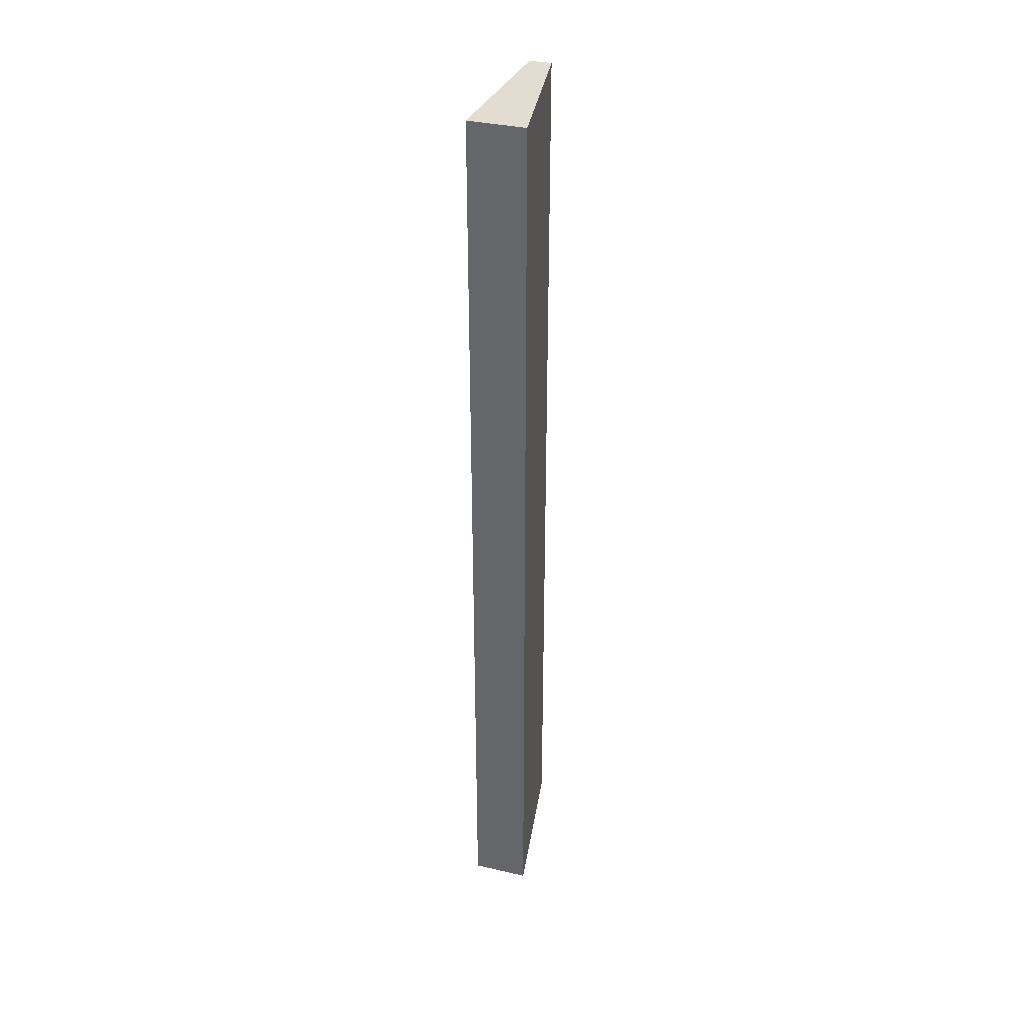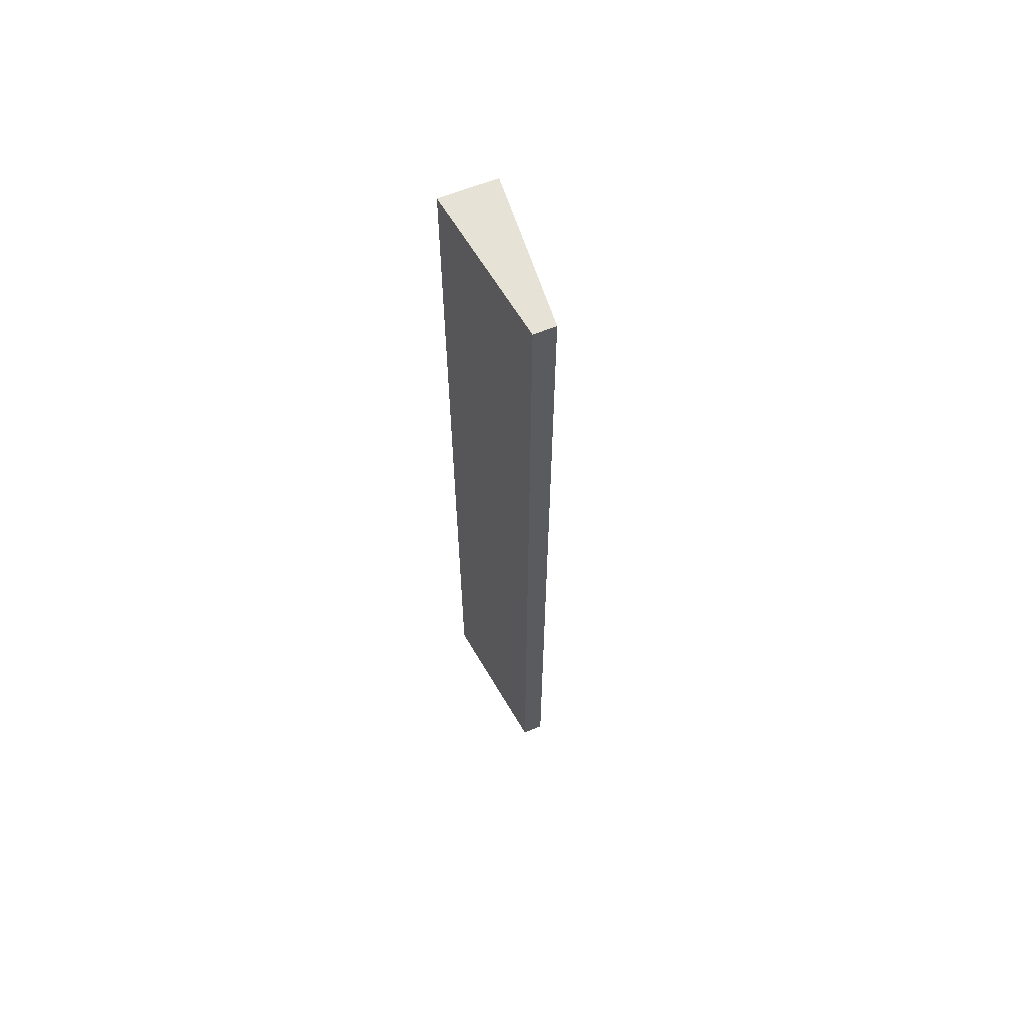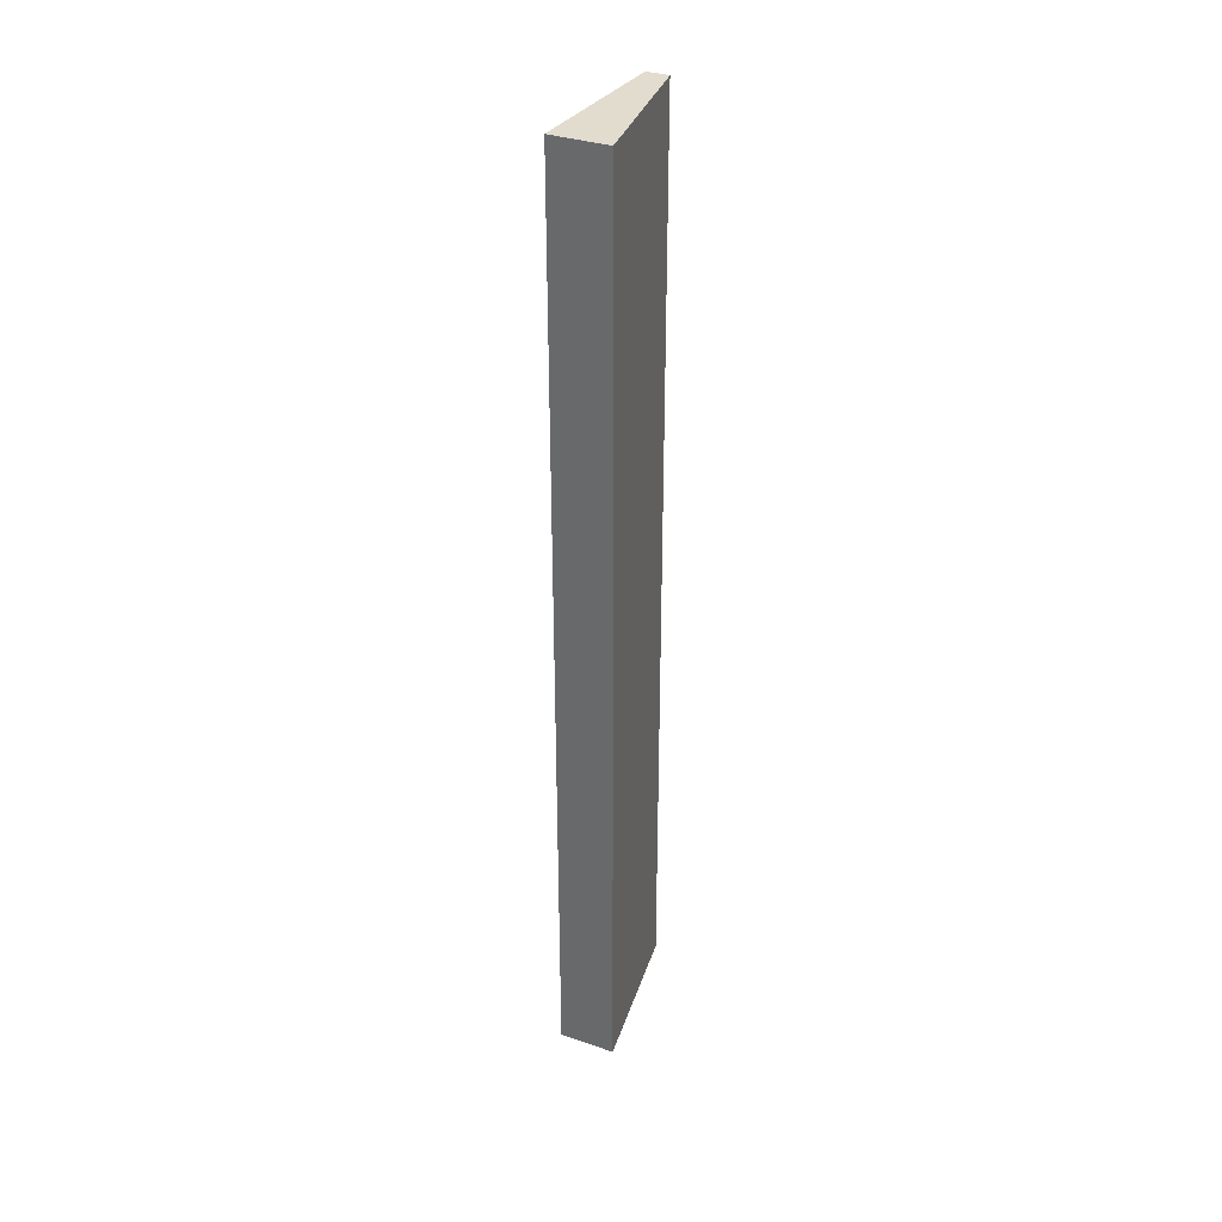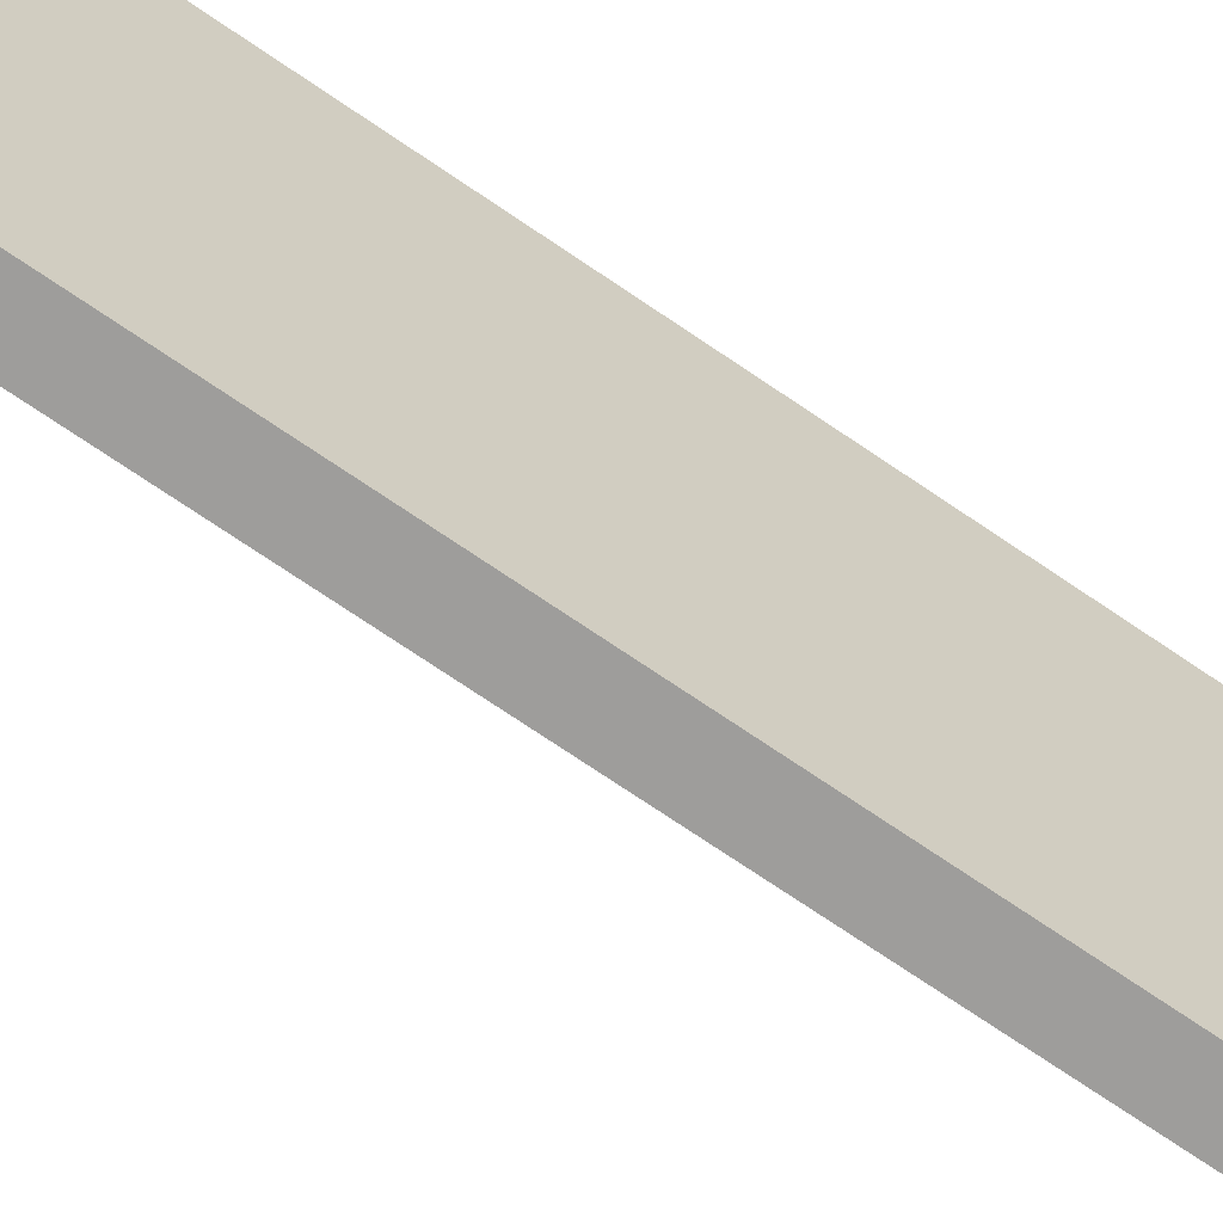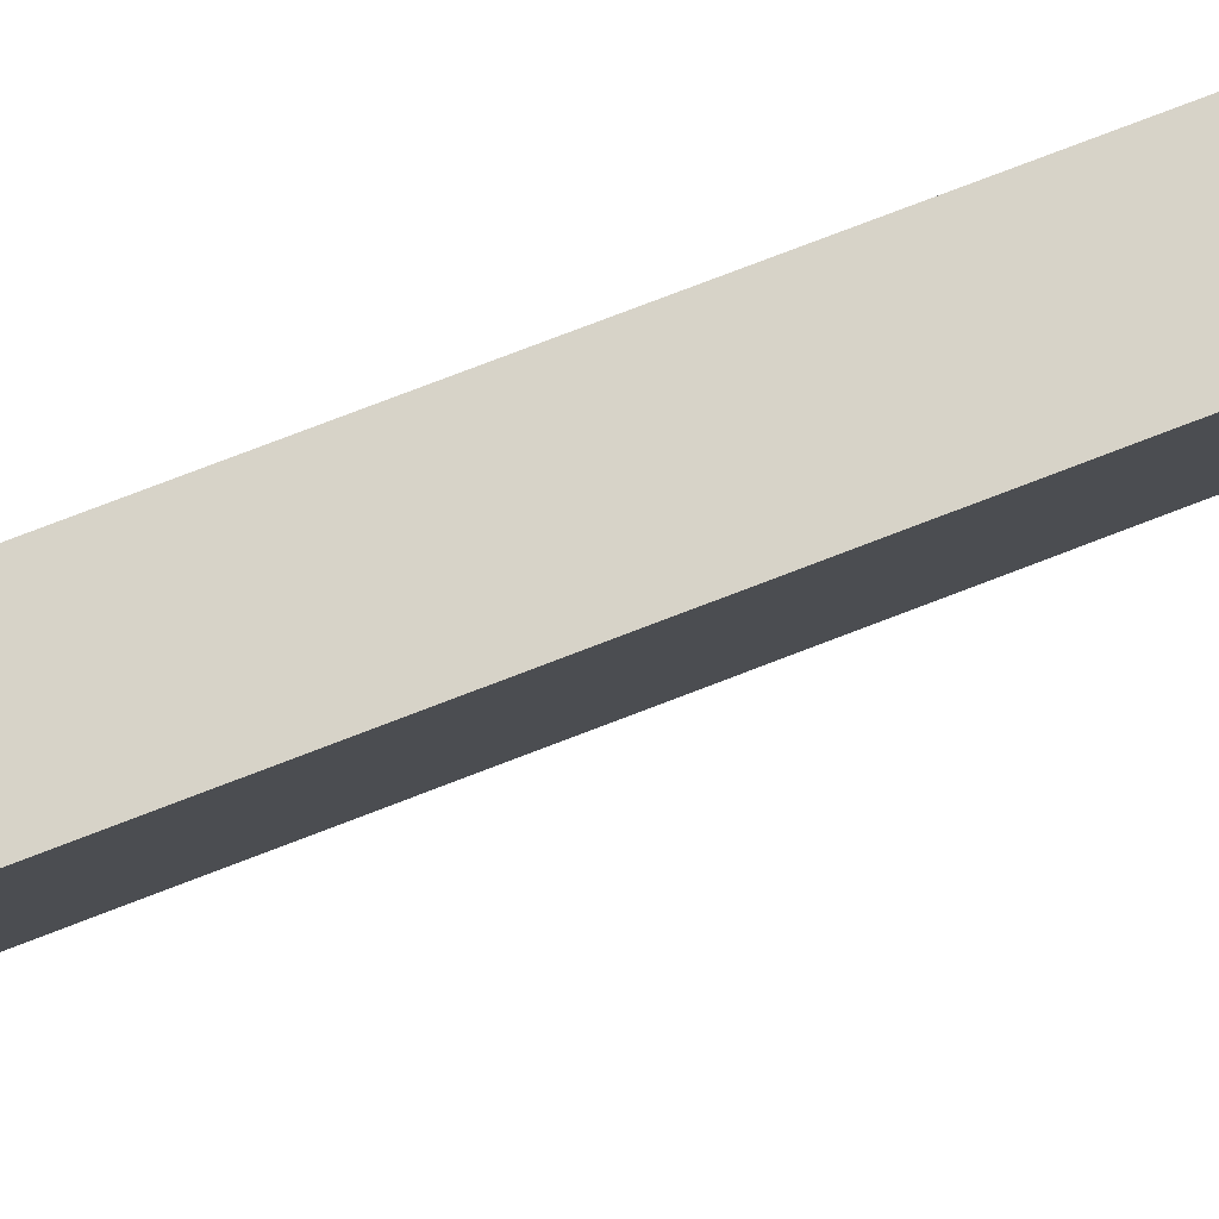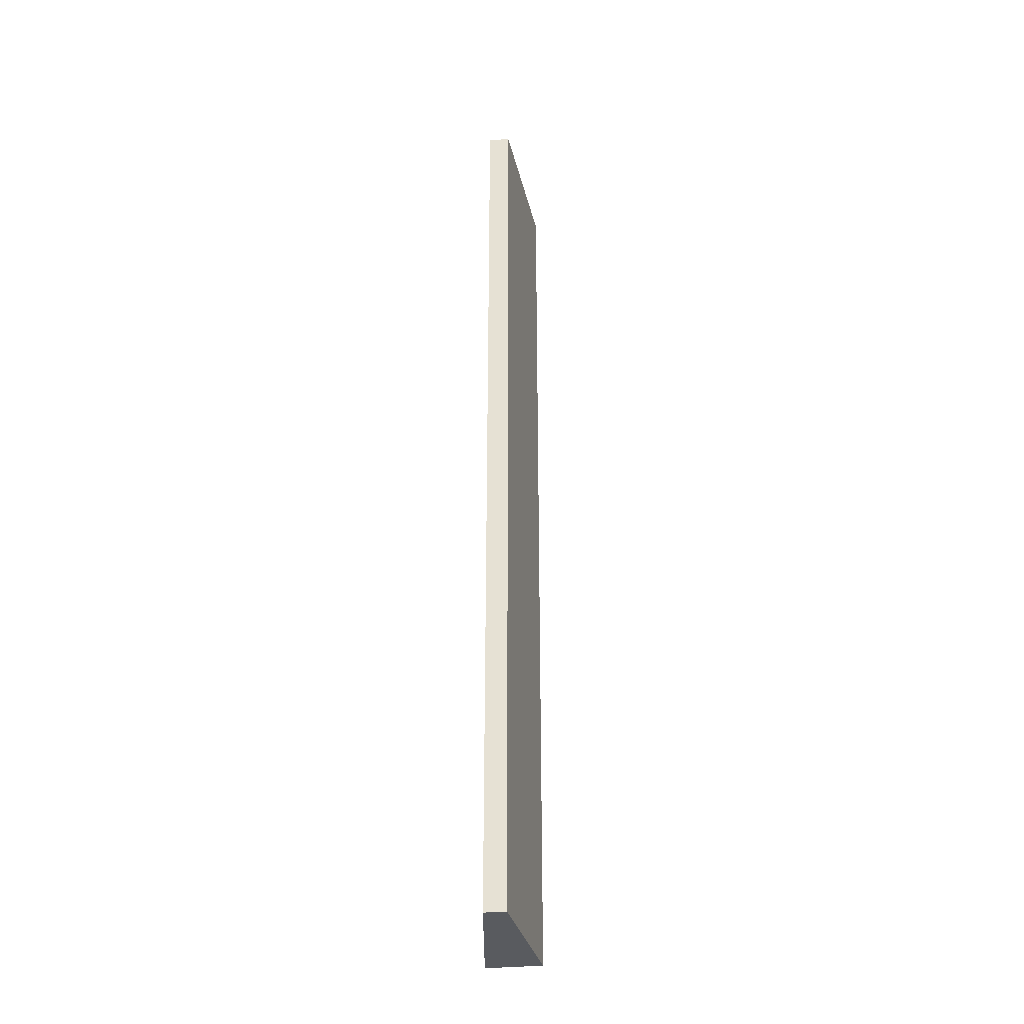
<metadata>
{"format":"obj","ext":"obj","renderer":"f3d","projection":"perspective","resolution":1024,"background":"white","views":[{"elev":35.2,"azim":-169.7,"up":"+Z"},{"elev":62.9,"azim":-28.9,"up":"+Z"},{"elev":34.0,"azim":-161.8,"up":"+Z"},{"elev":-65.2,"azim":-125.6,"up":"+Y"},{"elev":71.7,"azim":68.5,"up":"+Y"},{"elev":-32.4,"azim":1.4,"up":"+Z"}]}
</metadata>
<code>
g pb_Mesh-4191600
v 1.233 0.8739 -6
v 1.951 0.7886 -6
v 1.233 0.8739 6
v 1.951 0.7886 6
v 1.561 -1.173 -6
v 1.286 -1.143 -6
v 1.561 -1.173 6
v 1.286 -1.143 6
v 1.233 0.8739 6
v 1.951 0.7886 6
v 1.286 -1.143 6
v 1.561 -1.173 6
v 1.951 0.7886 -6
v 1.233 0.8739 -6
v 1.561 -1.173 -6
v 1.286 -1.143 -6
v 1.951 0.7886 -6
v 1.951 0.7886 6
v 1.561 -1.173 6
v 1.561 -1.173 -6
v 1.233 0.8739 6
v 1.233 0.8739 -6
v 1.286 -1.143 -6
v 1.286 -1.143 6
g pb_Mesh-4191600_0
f 3 2 1
f 3 4 2
f 7 6 5
f 7 8 6
f 11 10 9
f 11 12 10
f 15 14 13
f 15 16 14
f 18 19 17
f 19 20 17
f 22 23 24
f 22 24 21

</code>
